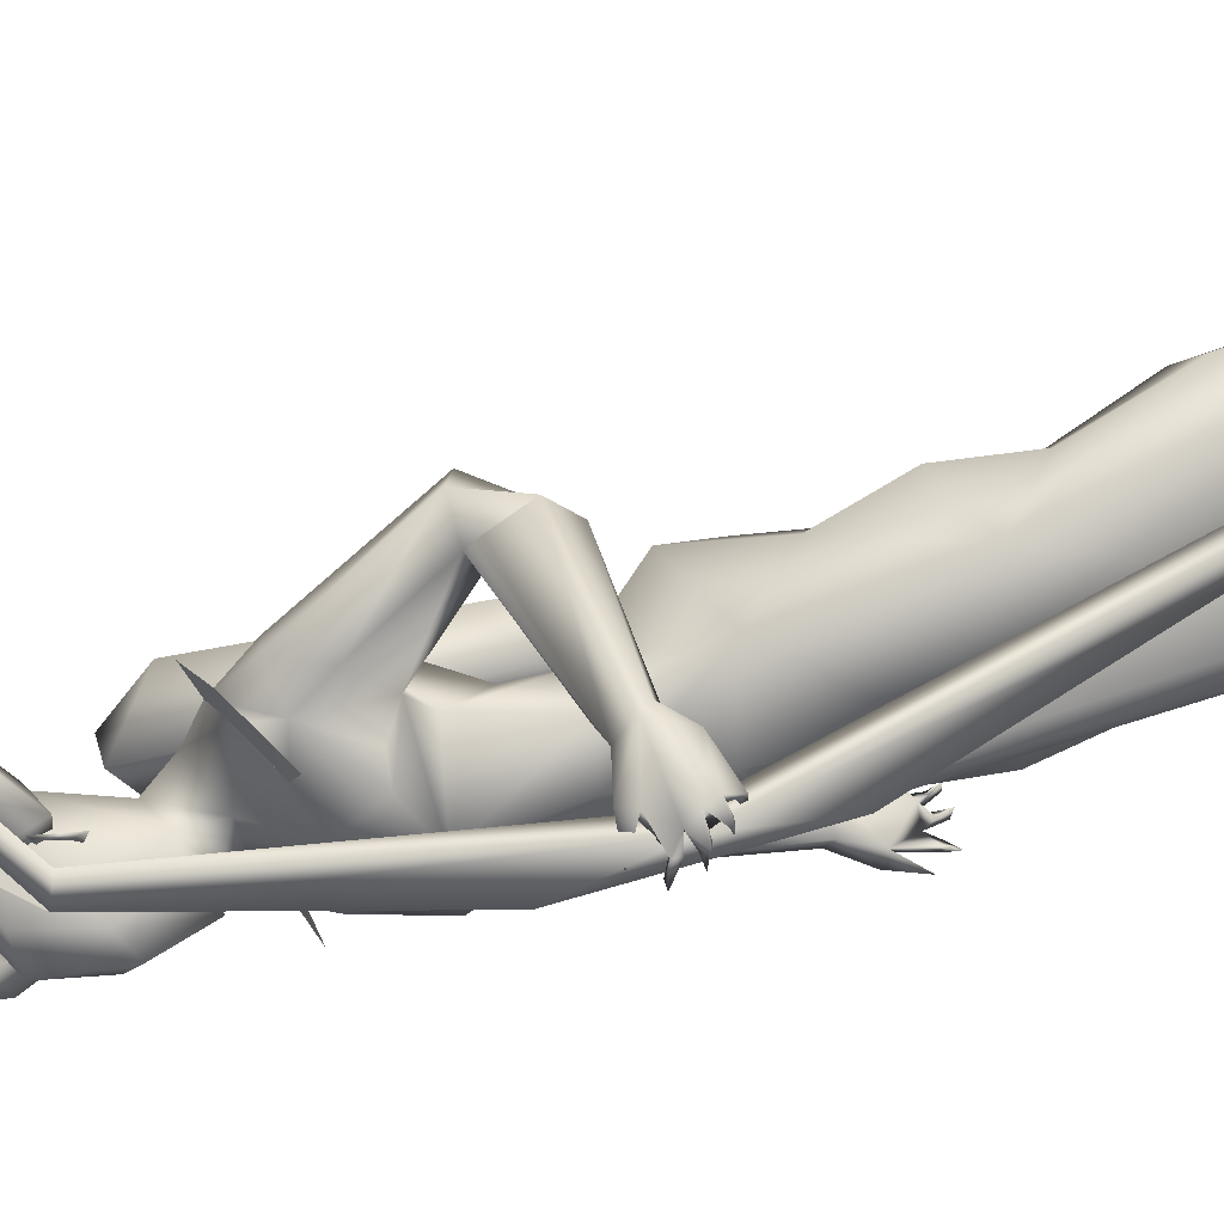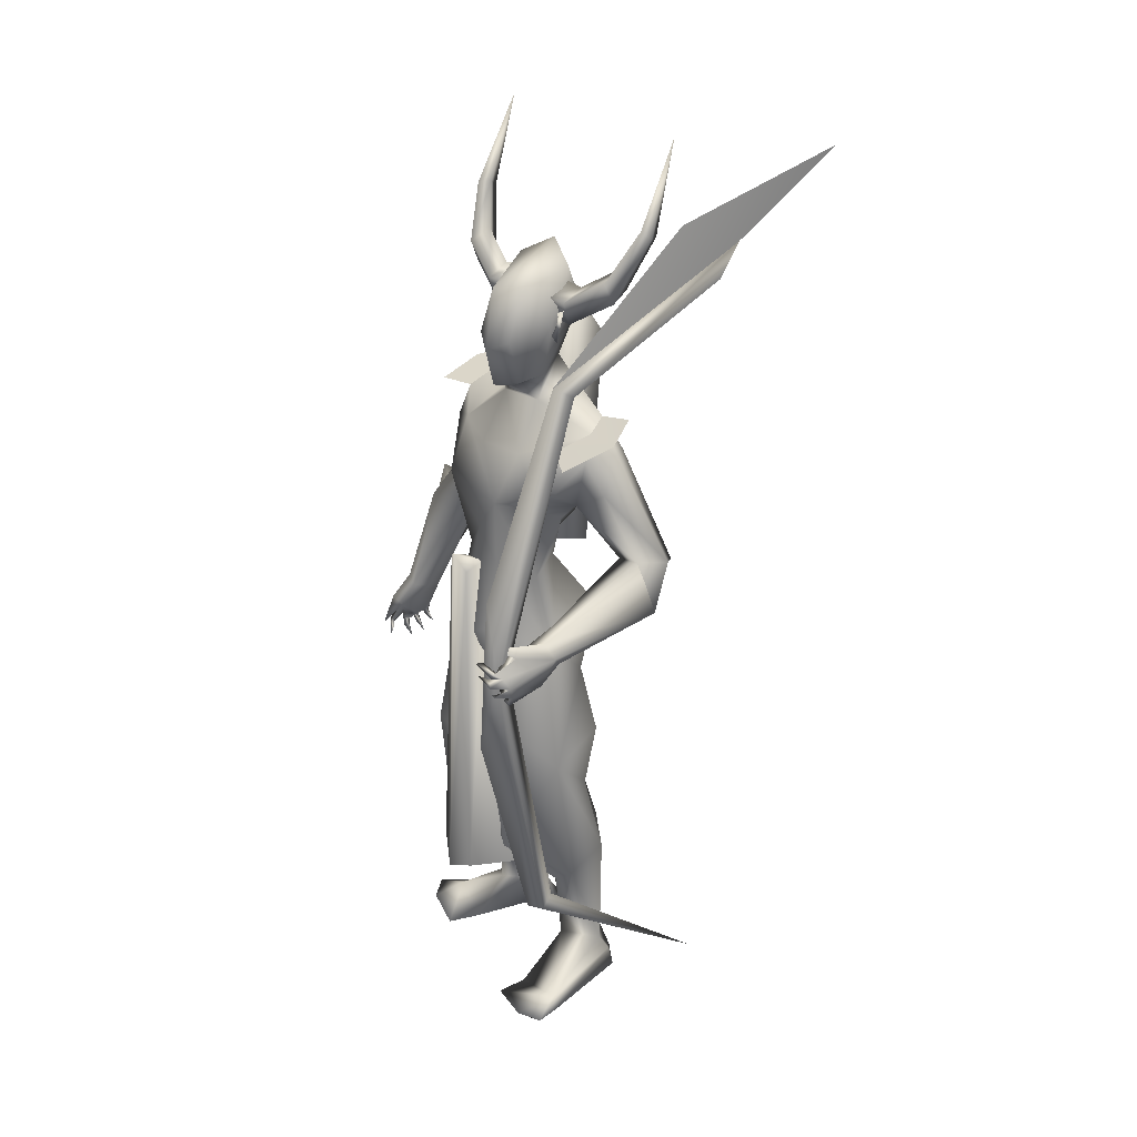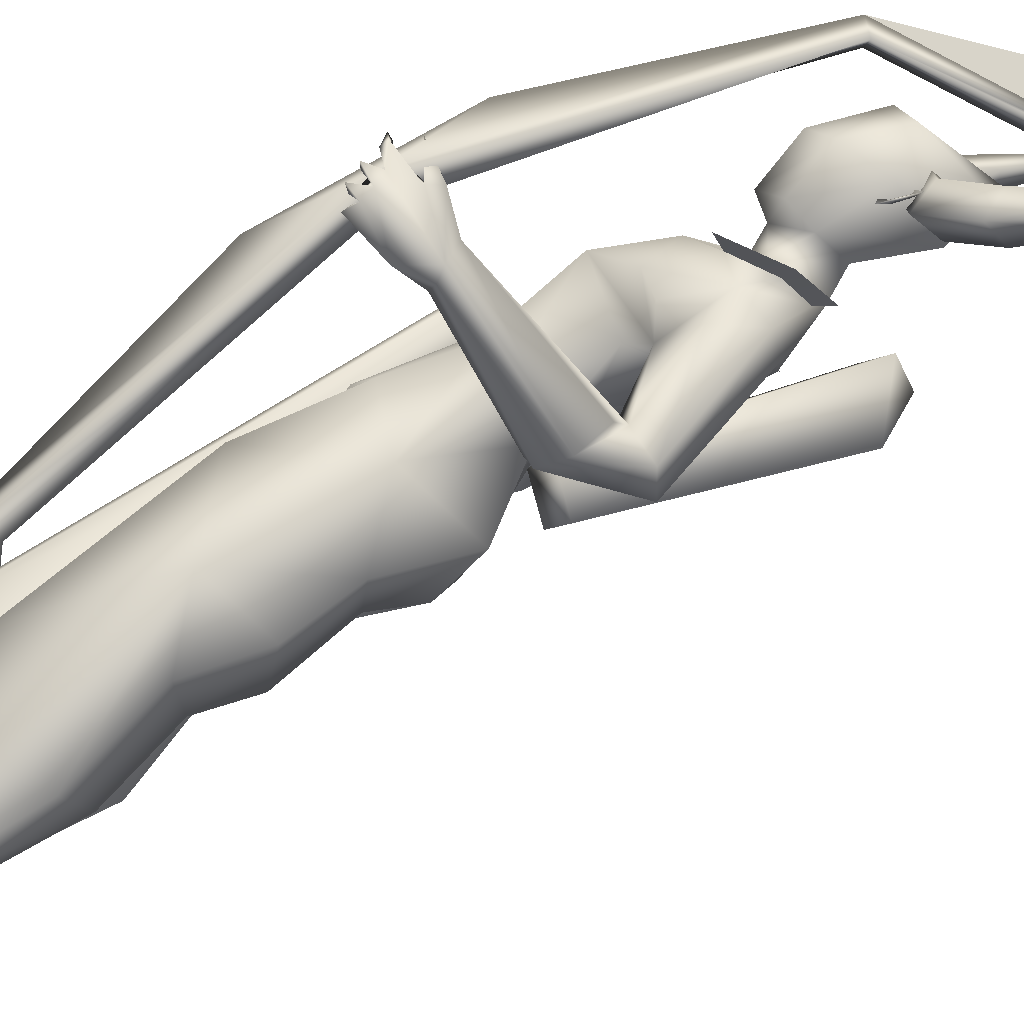
<metadata>
{"format":"obj","ext":"obj","renderer":"f3d","projection":"perspective","resolution":1024,"background":"white","views":[{"elev":73.5,"azim":70.5,"up":"+Y"},{"elev":28.9,"azim":155.5,"up":"+Z"},{"elev":79.5,"azim":-123.2,"up":"+Y"}]}
</metadata>
<code>
o A4.001_Circle.001
v -0.1576 0.124 2.6
v -0.19 0.1761 2.586
v -0.1846 0.1071 2.518
v -0.217 0.1591 2.505
v -0.1089 0.139 2.487
v -0.1413 0.1911 2.473
v -0.08192 0.156 2.568
v -0.1143 0.2081 2.555
v -0.2778 0.2523 2.657
v -0.312 0.2503 2.582
v -0.2481 0.2928 2.56
v -0.2138 0.2948 2.635
v -0.3651 0.2728 2.787
v -0.4001 0.2787 2.755
v -0.368 0.3118 2.761
v -0.333 0.3059 2.792
v -0.476 0.2395 3.054
v -0.08704 -0.07181 2.597
v -0.0615 -0.1271 2.589
v -0.01148 -0.03963 2.566
v 0.01406 -0.09492 2.558
v -0.04223 -0.04963 2.484
v -0.01669 -0.1049 2.476
v -0.1178 -0.08181 2.515
v -0.09226 -0.1371 2.507
v -0.05083 -0.2346 2.671
v 0.02374 -0.2204 2.643
v -0.006709 -0.2457 2.571
v -0.08128 -0.2598 2.599
v -0.08589 -0.3043 2.807
v -0.0421 -0.3091 2.807
v -0.07035 -0.3378 2.778
v -0.1141 -0.333 2.778
v -0.1959 -0.3583 3.072
f 1 3 7
f 18 20 24
f 30 33 34
f 3 5 7
f 20 22 24
f 1 2 4
f 3 4 5
f 2 8 9
f 7 8 2
f 5 6 7
f 12 11 16
f 8 6 12
f 4 2 9
f 6 4 10
f 9 12 13
f 10 9 13
f 11 10 14
f 15 14 17
f 16 15 17
f 13 16 17
f 14 13 17
f 18 19 21
f 20 21 23
f 19 25 26
f 24 25 18
f 22 23 24
f 29 28 33
f 25 23 29
f 21 19 26
f 23 21 27
f 26 29 30
f 27 26 30
f 28 27 31
f 32 31 34
f 33 32 34
f 31 30 34
f 3 1 4
f 4 6 5
f 8 12 9
f 1 7 2
f 6 8 7
f 11 15 16
f 6 11 12
f 10 4 9
f 11 6 10
f 12 16 13
f 14 10 13
f 15 11 14
f 20 18 21
f 22 20 23
f 25 29 26
f 25 19 18
f 23 25 24
f 28 32 33
f 23 28 29
f 27 21 26
f 28 23 27
f 29 33 30
f 31 27 30
f 32 28 31
o A4_Circle
v 0.01929 -0.03059 2.453
v 8.4e-05 -0.03844 2.502
v 0.03424 -0.06602 2.427
v 0.002093 -0.07708 2.523
v -0.01296 -0.0435 2.468
v -0.003094 -0.03959 2.466
v -0.07513 0.1726 2.451
v -0.08997 0.1667 2.502
v -0.09124 0.2075 2.425
v -0.1214 0.1935 2.524
v -0.09574 0.1644 2.481
v -0.1072 0.1599 2.472
v 0.1426 -0.6343 1.072
v 0.1262 -0.6047 1.057
v 0.07846 -0.5716 1.123
v 0.07146 -0.5838 1.268
v 0.1571 -0.5778 1.248
v 0.08124 -0.6197 1.052
v 0.07217 -0.6271 1.048
v 0.0499 -0.607 1.178
v 0.1134 -0.5926 1.268
v 0.2258 -0.5798 1.167
v 0.2007 -0.5901 1.135
v 0.2026 -0.5418 1.145
v 0.2715 -0.5608 1.08
v 0.1784 -0.616 1.066
v 0.1043 -0.5933 1.07
v 0.1015 -0.628 1.079
v 0.2349 -0.5675 1.037
v 0.2444 -0.5681 1.018
v 0.2099 -0.6316 1.027
v 0.2127 -0.6156 1.047
v 0.2244 -0.6286 1.046
v 0.1723 -0.5396 1.009
v 0.1555 -0.6108 1.021
v 0.1751 -0.6148 1.013
v 0.1659 -0.6069 1.035
v 0.1082 -0.6361 1.034
v 0.1205 -0.5473 1.012
v 0.1225 -0.6169 1.009
v 0.1212 -0.6068 1.032
v 0.07754 -0.5777 1.044
v 0.07102 -0.5789 1.024
v 0.08539 -0.6355 1.033
v 0.06615 -0.5277 1.207
v 0.1595 -0.5283 1.227
v 0.01383 -0.1438 1.596
v 0.1197 -0.0386 1.643
v -0.1115 -0.03146 1.621
v 0.1725 -0.07536 1.902
v -0.1122 -0.08378 1.769
v -0.1713 -0.1393 2.227
v -0.1866 -0.142 1.906
v -0.00981 -0.2034 1.878
v -0.0197 -0.3431 1.599
v 0.03666 -0.2007 1.958
v 0.01344 -0.01605 2.291
v -0.08559 -0.05862 2.649
v -0.009285 -0.02546 2.188
v -0.1548 -0.05178 2.276
v -0.2009 -0.2577 2.053
v -0.1589 -0.2277 1.964
v 0.04016 -0.2153 2.138
v -0.06507 -0.2574 2.163
v 0.07282 -0.2339 2.036
v -0.04422 -0.2074 1.916
v 0.09613 -0.1804 1.961
v -0.1578 -0.2386 2.18
v 0.2278 -0.06959 0.7507
v 0.06527 -0.2459 0.7573
v 0.2518 -0.04902 0.961
v 0.115 0.0981 0.7931
v -0.1723 -0.02715 0.7835
v -0.1472 -0.1102 1.193
v -0.1282 -0.1729 0.8327
v -0.07964 0.08264 0.8908
v 0.2097 -0.08911 0.5573
v 0.03291 -0.2558 0.5567
v -0.1744 -0.2055 0.5375
v 0.1291 0.09875 0.5603
v -0.1219 0.1097 0.5774
v -0.2418 -0.02349 0.5808
v -0.01258 -0.1595 0.3651
v -0.05889 -0.2204 0.3832
v -0.05169 -0.06235 0.3282
v -0.1961 -0.09218 0.2921
v -0.1916 -0.1153 0.05601
v 0.01873 -0.2258 1.103
v -0.1945 0.04998 1.139
v 0.1806 -0.04308 1.367
v 0.1012 0.1005 1.065
v -0.2249 -0.07129 1.375
v -0.09559 0.1097 1.071
v -0.02057 -0.165 0.08495
v 0.08128 -0.3202 -0.02151
v -0.183 -0.2041 0.06007
v -0.08416 -0.2199 0.07755
v -0.05869 -0.1103 0.1073
v 0.2062 -0.2943 -0.02901
v -0.1083 -0.2154 0.006472
v -0.09536 -0.3895 1.609
v 0.02091 -0.429 1.74
v 0.08561 -0.4862 1.61
v -0.05269 -0.4962 1.65
v 0.05465 -0.5548 1.24
v 0.01409 -0.5146 1.649
v 0.03925 -0.3225 1.686
v -0.1246 -0.3026 1.822
v 0.009439 -0.3383 2.026
v -0.1073 -0.3361 2.04
v -0.1326 -0.08885 2.512
v -0.21 -0.0691 -0.05341
v -0.2529 -0.1263 -0.04896
v -0.1031 -0.1348 -0.05055
v -0.2155 -0.2098 -0.06568
v 0.2091 -0.1416 -0.04492
v 0.1486 -0.3818 -0.03366
v 0.09955 -0.1323 -0.04581
v 0.325 0.78 1.562
v 0.2649 0.702 1.528
v 0.2264 0.6597 1.621
v 0.1303 0.7092 1.568
v 0.2 0.7284 1.514
v 0.1483 0.7252 1.596
v 0.1968 0.6544 1.543
v 0.2685 0.7331 1.678
v 0.2895 0.7407 1.643
v 0.2911 0.6964 1.657
v 0.3675 0.7278 1.695
v 0.3436 0.7674 1.597
v 0.3174 0.7306 1.536
v 0.3162 0.7753 1.526
v 0.3922 0.7161 1.644
v 0.4134 0.7188 1.645
v 0.3835 0.7717 1.61
v 0.3822 0.7819 1.631
v 0.3669 0.7656 1.626
v 0.3957 0.6823 1.578
v 0.385 0.7581 1.569
v 0.3711 0.7496 1.562
v 0.3767 0.7301 1.584
v 0.3556 0.7508 1.576
v 0.371 0.6835 1.532
v 0.3465 0.7491 1.52
v 0.3686 0.7494 1.526
v 0.3462 0.744 1.535
v 0.3249 0.7584 1.51
v 0.3349 0.7027 1.495
v 0.3227 0.7579 1.49
v 0.3153 0.7398 1.504
v 0.1396 0.652 1.553
v 0.1757 0.7012 1.649
v 0.1535 0.1906 1.428
v -0.2457 0.1827 1.429
v 0.1098 0.1556 1.643
v 0.001923 0.2423 1.614
v 0.05645 0.2301 2.074
v -0.2629 0.2022 2.081
v -0.2175 0.0562 1.429
v -0.1125 0.1243 1.62
v -0.2544 0.06059 1.289
v -0.1185 0.1545 1.74
v 0.1083 0.06184 2.06
v 0.1276 0.05747 1.748
v 0.2068 0.06577 1.355
v -0.06806 0.2906 1.847
v -0.229 0.02528 2.038
v -0.1116 0.457 1.611
v -0.03648 0.3103 1.946
v -0.1106 0.3852 2.075
v -0.06685 0.162 2.306
v 0.01306 0.09497 2.252
v -0.145 0.1016 2.339
v -0.1007 -0.03201 2.35
v 0.007149 0.1659 2.599
v -0.1711 0.1229 2.641
v -0.1713 0.01219 2.706
v -0.05546 0.1359 2.206
v -0.1932 0.1304 2.25
v -0.2571 0.2813 1.974
v -0.03007 0.3227 2.105
v -0.14 0.3582 2.16
v 0.03482 0.3024 1.959
v -0.1067 0.3219 1.894
v -0.2076 0.3038 2.189
v 0.1387 0.2467 0.5557
v -0.1504 0.3068 0.7863
v -0.197 0.1465 0.7729
v 0.1974 0.221 1.117
v -0.006949 0.3928 0.9347
v 0.09192 0.05634 0.8282
v -0.2349 0.1041 0.9271
v -0.1988 0.2934 0.9909
v -0.08891 0.02574 0.8361
v -0.2161 0.3102 0.4919
v 0.09576 0.05765 0.5636
v -0.1293 0.02822 0.5838
v -0.05139 0.2772 0.3683
v -0.1961 0.1704 0.311
v -0.2589 0.1691 0.5311
v -0.08354 0.3403 0.4286
v -0.2099 0.313 0.07611
v -0.08929 0.1745 0.3256
v -0.09128 0.2296 0.08211
v -0.2376 0.2313 0.1024
v -0.0281 0.3119 1.36
v -0.2059 0.1142 1.162
v 0.1157 0.08089 1.171
v -0.174 0.2176 1.201
v -0.1212 0.0596 1.181
v 0.03506 0.4314 -0.02938
v -0.225 0.2014 0.0273
v 0.07225 0.2565 -0.0734
v -0.2625 0.2817 -0.01783
v -0.3843 0.4656 1.709
v -0.3385 0.5343 1.737
v -0.2331 0.5758 1.711
v -0.2175 0.5253 1.547
v -0.2202 0.4151 1.721
v -0.2525 0.6151 1.611
v -0.242 0.5006 1.742
v -0.1767 0.4611 1.552
v -0.2682 0.3311 2.075
v -0.3257 0.4004 1.695
v -0.3214 0.3506 1.862
v -0.2183 0.3939 2.086
v -0.149 0.4453 1.976
v 0.0625 0.1815 2.443
v -0.22 0.1045 2.512
v -0.2031 -0.003773 2.537
v -0.2508 0.1576 -0.07148
v 0.1721 0.4348 -0.05775
v -0.2991 0.2095 -0.06489
v -0.1533 0.2353 -0.07468
v -0.2693 0.3038 -0.07599
v 0.1175 0.5066 -0.05661
v 0.1797 0.2833 -0.06744
v 0.02959 0.4682 -0.05682
v 0.1162 0.6271 1.658
v 0.03924 -0.04582 2.484
v -0.07463 0.2025 2.485
v 0.01829 0.05237 0.5302
v 0.206 0.1232 1.618
v 0.1288 0.08958 1.63
v 0.2279 0.06216 1.666
v 0.1388 -0.005854 1.606
v 0.2082 -0.003591 1.624
v 0.2739 0.05404 0.3797
v 0.05401 0.2187 0.4456
v 0.2397 0.1751 0.4475
v 0.06114 -0.1081 0.4517
v 0.2446 -0.05289 0.4517
v 0.1372 0.2154 1.904
v 0.09969 -0.09779 2.084
v 0.002323 -0.5836 1.669
v 0.09317 -0.3247 2.129
v -0.05497 -0.384 2.165
v -0.1856 -0.3575 2.189
v -0.006824 0.4333 2.085
v -0.1618 0.4835 2.166
v -0.2519 0.4071 2.211
v 0.3532 0.7474 1.576
v 0.3696 0.7058 1.837
v 0.3023 0.7011 1.573
v 0.4005 0.7078 1.323
v 0.3578 0.6627 1.574
v 0.081 0.7133 2.473
v 0.2024 0.7391 0.6463
v 0.2377 0.6886 0.6348
v 0.1335 0.6791 2.499
v 0.1937 0.6502 0.6576
v 0.09042 0.6441 2.47
v 0.1584 0.7007 0.6692
v -0.4043 0.6947 2.761
v -0.361 0.632 0.2386
v -0.4938 0.6382 2.845
v -0.3822 0.6834 0.2563
v -0.4022 0.6234 2.742
v -0.1514 0.0706 1.643
v -0.1153 -0.0459 1.602
v -0.2358 -0.06976 1.564
v -0.4035 -0.3778 2.263
v -0.2718 0.04675 1.605
v -0.4513 -0.205 2.246
v -0.3006 -0.2188 2.383
v -0.2564 -0.3542 2.331
v -0.3816 -0.2752 2.381
v 0.07728 0.09109 2.598
v 0.1137 0.07199 2.45
v 0.08322 0.09613 2.269
v 0.02036 0.1703 2.293
v 0.1246 0.1403 2.412
v -0.3067 0.6302 2.92
v -0.7991 0.6601 3.109
f 323 274 324
f 326 262 209
f 205 325 206
f 209 262 275
f 324 325 262
f 324 206 325
f 326 323 324
f 274 323 322
f 91 324 274
f 205 275 325
f 91 206 324
f 326 322 323
f 275 262 325
f 322 326 209
f 326 324 262
f 39 35 37
f 38 39 37
f 36 38 40
f 40 38 37
f 35 40 37
f 41 46 43
f 44 45 43
f 44 42 45
f 46 44 43
f 54 139 79
f 54 50 139
f 54 52 53
f 55 56 51
f 57 60 67
f 55 54 47
f 80 51 56
f 72 62 75
f 79 48 49
f 79 58 48
f 54 79 49
f 57 56 55
f 59 56 57
f 67 60 65
f 64 63 67
f 63 66 67
f 60 47 70
f 68 71 70
f 69 71 68
f 68 70 69
f 74 75 47
f 73 75 74
f 72 75 73
f 73 74 72
f 62 53 78
f 78 52 62
f 77 76 78
f 77 78 53
f 47 48 71
f 62 61 48
f 80 58 79
f 88 85 83
f 84 88 81
f 85 196 194
f 87 201 196
f 94 201 95
f 143 144 138
f 201 87 95
f 102 86 95
f 102 144 143
f 99 101 84
f 93 206 91
f 91 208 93
f 88 100 87
f 144 102 95
f 84 101 100
f 99 97 143
f 276 115 114
f 121 120 119
f 117 118 128
f 119 117 132
f 121 132 148
f 121 130 113
f 113 130 131
f 152 129 150
f 149 146 148
f 149 147 146
f 151 133 129
f 151 149 133
f 132 128 152
f 134 151 129
f 142 100 135
f 133 152 150
f 133 148 152
f 149 130 147
f 138 140 136
f 141 136 137
f 136 140 137
f 135 138 144
f 90 141 100
f 141 90 143
f 160 186 162
f 185 156 157
f 158 157 156
f 161 170 164
f 158 153 157
f 165 166 180
f 161 162 171
f 161 171 170
f 154 184 165
f 159 176 162
f 159 162 155
f 154 159 157
f 158 160 161
f 160 162 163
f 183 166 181
f 169 164 170
f 168 167 169
f 169 167 171
f 176 175 164
f 173 153 164
f 173 174 153
f 172 175 174
f 172 173 175
f 174 175 176
f 179 153 180
f 179 166 153
f 177 180 178
f 182 184 183
f 182 183 181
f 153 176 180
f 166 165 181
f 185 159 155
f 194 196 200
f 190 200 287
f 94 213 192
f 201 214 196
f 217 215 191
f 213 219 257
f 201 192 214
f 219 216 204
f 260 261 250
f 258 259 257
f 207 205 212
f 207 213 94
f 192 257 214
f 203 204 217
f 287 200 218
f 246 238 237
f 236 235 238
f 229 236 234
f 236 248 267
f 268 238 246
f 232 237 238
f 246 233 239
f 245 266 270
f 266 245 271
f 270 266 272
f 272 245 270
f 266 271 272
f 248 236 245
f 245 238 247
f 269 248 272
f 267 265 246
f 254 250 255
f 218 261 204
f 256 258 249
f 253 258 202
f 250 254 252
f 260 250 249
f 273 155 186
f 204 261 260
f 258 218 214
f 253 255 218
f 112 111 115
f 45 41 43
f 54 49 52
f 65 60 66
f 62 72 47
f 54 55 50
f 56 58 80
f 59 57 58
f 58 56 59
f 63 64 65
f 65 64 67
f 63 65 66
f 69 47 71
f 70 71 60
f 70 47 69
f 72 74 47
f 76 77 53
f 76 52 78
f 76 53 52
f 60 71 48
f 52 61 62
f 87 85 88
f 97 99 288
f 101 90 100
f 84 82 198
f 98 143 97
f 100 141 89
f 208 207 94
f 87 96 95
f 90 101 99
f 133 149 148
f 147 130 121
f 152 148 132
f 131 129 128
f 131 134 129
f 146 121 148
f 131 130 134
f 146 147 121
f 134 149 151
f 142 144 95
f 90 99 143
f 58 57 67
f 95 96 142
f 96 100 142
f 134 130 149
f 185 157 159
f 184 157 183
f 157 184 154
f 169 171 164
f 160 158 186
f 163 162 161
f 160 163 161
f 167 168 170
f 168 169 170
f 167 170 171
f 153 174 176
f 175 173 164
f 173 172 174
f 166 179 178
f 180 177 179
f 179 177 178
f 184 182 181
f 165 180 176
f 181 165 184
f 214 200 196
f 217 218 203
f 287 198 189
f 216 215 204
f 287 217 191
f 93 212 206
f 205 206 212
f 219 260 257
f 200 214 218
f 229 235 236
f 239 233 234
f 269 272 268
f 265 269 268
f 267 269 265
f 267 246 239
f 247 238 268
f 236 238 245
f 272 247 268
f 265 268 246
f 248 269 267
f 202 258 256
f 250 261 255
f 259 214 257
f 218 258 253
f 185 155 273
f 140 138 289
f 38 36 39
f 36 40 39
f 40 35 39
f 42 44 46
f 45 42 46
f 41 45 46
f 55 47 60
f 57 55 60
f 54 53 62
f 47 54 62
f 62 48 75
f 48 61 49
f 61 52 49
f 58 66 60
f 48 58 60
f 75 48 47
f 81 88 83
f 82 84 81
f 83 85 194
f 85 87 196
f 86 94 95
f 136 143 138
f 98 102 143
f 288 99 84
f 208 94 93
f 100 96 87
f 88 84 100
f 132 121 119
f 118 131 128
f 117 128 132
f 120 121 113
f 118 113 131
f 129 133 150
f 128 129 152
f 100 89 135
f 142 135 144
f 136 141 143
f 186 155 162
f 158 161 164
f 153 158 164
f 153 166 157
f 166 183 157
f 166 178 180
f 159 154 176
f 154 165 176
f 176 164 162
f 164 171 162
f 190 194 200
f 189 190 287
f 201 94 192
f 192 213 257
f 260 219 204
f 249 258 257
f 213 207 212
f 204 215 217
f 217 287 218
f 233 246 237
f 235 232 238
f 236 239 234
f 239 236 267
f 245 247 271
f 271 247 272
f 248 245 272
f 251 254 255
f 203 218 204
f 252 256 249
f 249 250 252
f 257 260 249
f 259 258 214
f 255 261 218
f 66 58 67
f 122 104 103
f 127 244 125
f 127 123 195
f 109 104 122
f 124 105 106
f 107 109 108
f 106 110 127
f 110 107 127
f 111 112 118
f 120 115 276
f 114 115 110
f 114 111 117
f 113 116 120
f 116 115 120
f 108 126 123
f 224 223 220
f 227 221 222
f 242 225 223
f 243 227 226
f 244 228 225
f 241 226 228
f 233 237 230
f 232 220 237
f 235 220 232
f 225 230 220
f 233 231 234
f 221 229 222
f 225 228 231
f 228 222 234
f 224 220 235
f 106 103 111
f 104 109 112
f 115 116 110
f 116 113 109
f 221 224 229
f 103 104 111
f 282 279 281
f 281 280 285
f 283 278 284
f 122 105 124
f 108 109 122
f 227 243 224
f 105 103 106
f 112 113 118
f 223 225 220
f 227 224 221
f 195 241 244
f 226 222 228
f 105 122 103
f 244 242 125
f 244 127 195
f 125 124 106
f 123 107 108
f 125 106 127
f 107 123 127
f 117 111 118
f 119 120 114
f 120 276 114
f 106 114 110
f 119 114 117
f 226 227 222
f 241 243 226
f 242 244 225
f 244 241 228
f 231 233 230
f 220 230 237
f 229 234 222
f 230 225 231
f 231 228 234
f 114 106 111
f 109 113 112
f 116 107 110
f 107 116 109
f 224 235 229
f 104 112 115
f 111 104 115
f 286 282 281
f 286 281 285
f 278 277 284
f 194 193 126
f 83 126 81
f 82 124 198
f 124 125 242
f 126 122 81
f 240 190 189
f 188 194 240
f 194 188 193
f 193 188 195
f 189 198 187
f 188 243 241
f 240 223 224
f 243 240 224
f 187 223 240
f 281 279 280
f 277 279 282
f 82 81 124
f 126 193 195
f 124 242 199
f 123 126 195
f 126 108 122
f 81 122 124
f 187 199 242
f 187 242 223
f 188 240 243
f 277 278 279
f 83 194 126
f 124 199 198
f 187 240 189
f 194 190 240
f 198 199 187
f 195 188 241
f 279 278 280
f 284 277 282
f 145 208 91
f 93 86 288
f 288 86 98
f 102 98 86
f 139 50 138
f 140 55 51
f 141 80 89
f 80 79 89
f 89 139 135
f 80 137 51
f 211 264 145
f 92 145 274
f 274 322 92
f 264 263 208
f 93 197 191
f 216 212 191
f 213 212 216
f 273 186 255
f 211 210 263
f 254 251 186
f 275 210 209
f 211 209 210
f 209 211 322
f 254 158 156
f 256 185 202
f 156 185 252
f 263 275 205
f 263 210 275
f 287 197 288
f 84 198 287
f 294 216 215
f 140 289 55
f 138 50 289
f 219 216 294
f 97 98 291
f 291 98 102
f 307 298 302
f 301 298 300
f 296 297 299
f 299 300 303
f 307 302 311
f 302 296 303
f 300 298 307
f 297 296 304
f 296 298 301
f 306 300 304
f 311 302 303
f 305 307 311
f 306 304 312
f 310 304 301
f 314 313 319
f 314 320 315
f 313 317 319
f 315 316 317
f 317 313 314
f 319 318 321
f 320 319 321
f 316 320 321
f 304 310 327
f 93 94 86
f 264 208 145
f 288 197 93
f 139 89 79
f 80 141 137
f 289 50 55
f 211 92 322
f 273 255 253
f 273 253 202
f 202 185 273
f 254 156 252
f 255 186 251
f 185 256 252
f 191 197 287
f 297 300 299
f 301 306 312
f 310 308 312
f 308 301 312
f 303 305 309
f 321 318 316
f 274 145 91
f 97 288 98
f 135 139 138
f 137 140 51
f 92 211 145
f 263 207 208
f 212 93 191
f 215 216 191
f 219 213 216
f 264 211 263
f 158 254 186
f 207 263 205
f 84 287 288
f 293 294 215
f 295 219 294
f 290 97 291
f 292 291 102
f 298 296 302
f 306 301 300
f 300 305 303
f 296 299 303
f 305 300 307
f 296 301 304
f 300 297 304
f 309 311 303
f 309 305 311
f 304 310 312
f 308 310 301
f 320 314 319
f 320 316 315
f 317 318 319
f 316 318 317
f 315 317 314
f 310 328 327

</code>
